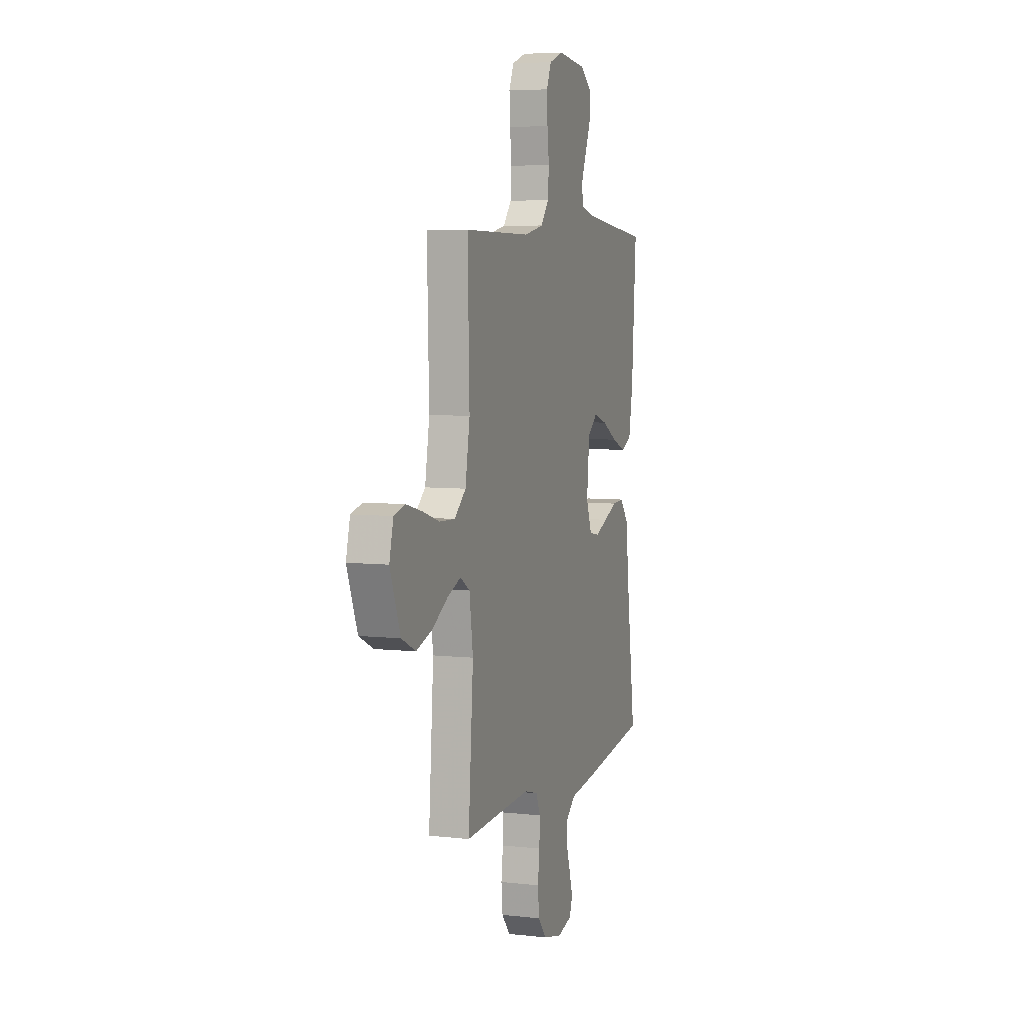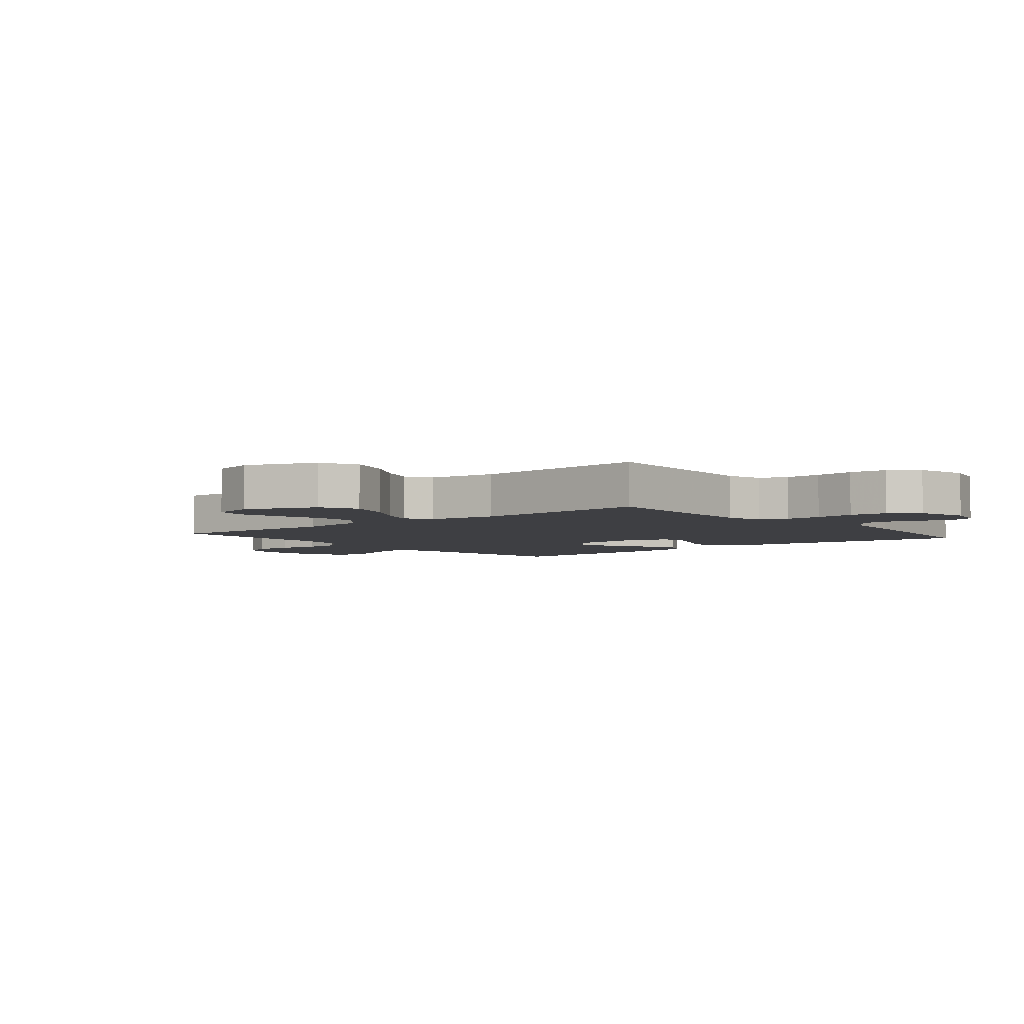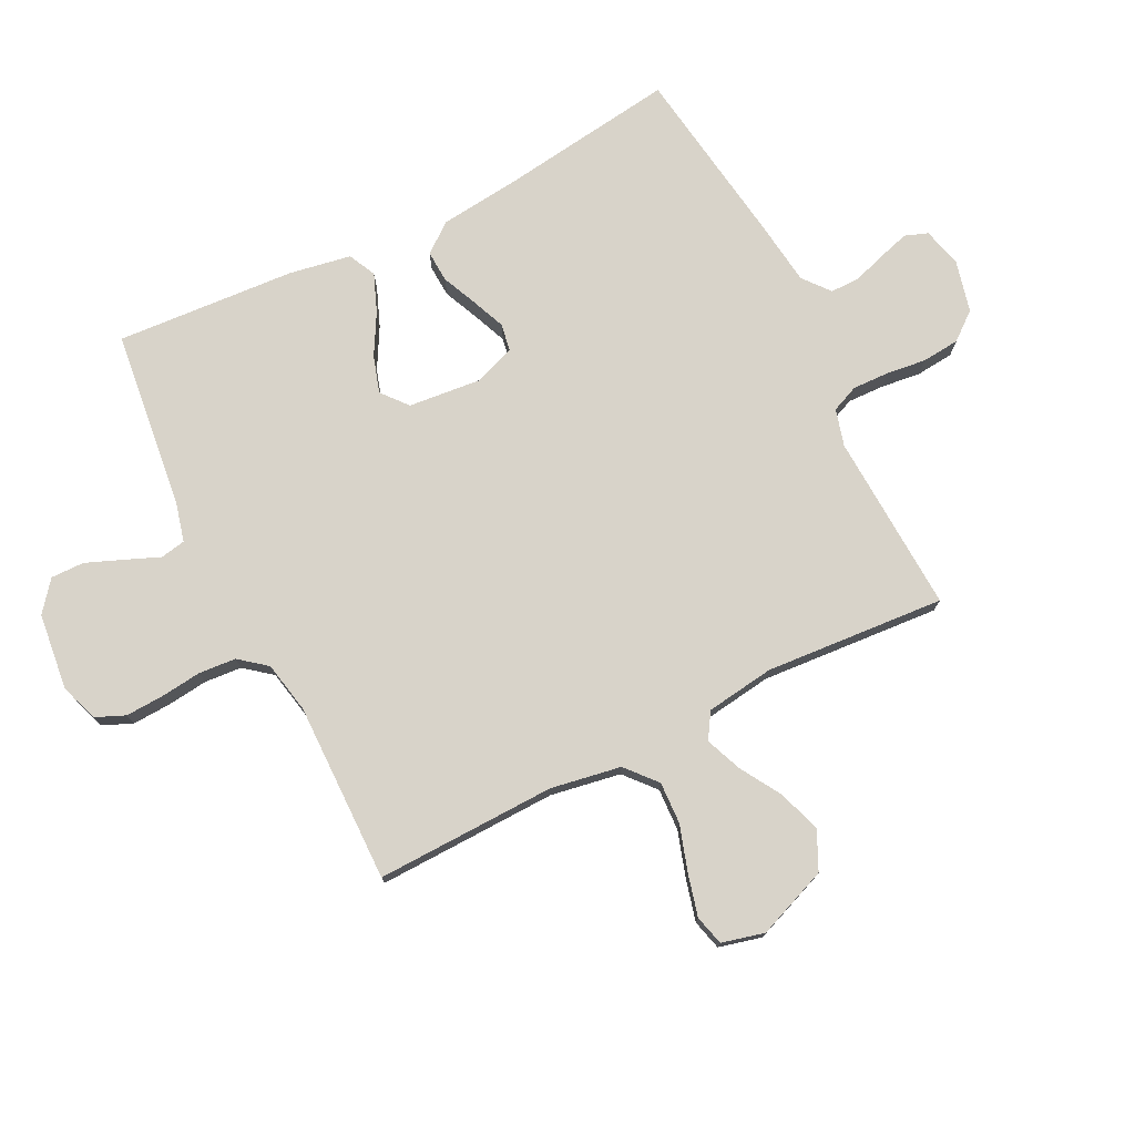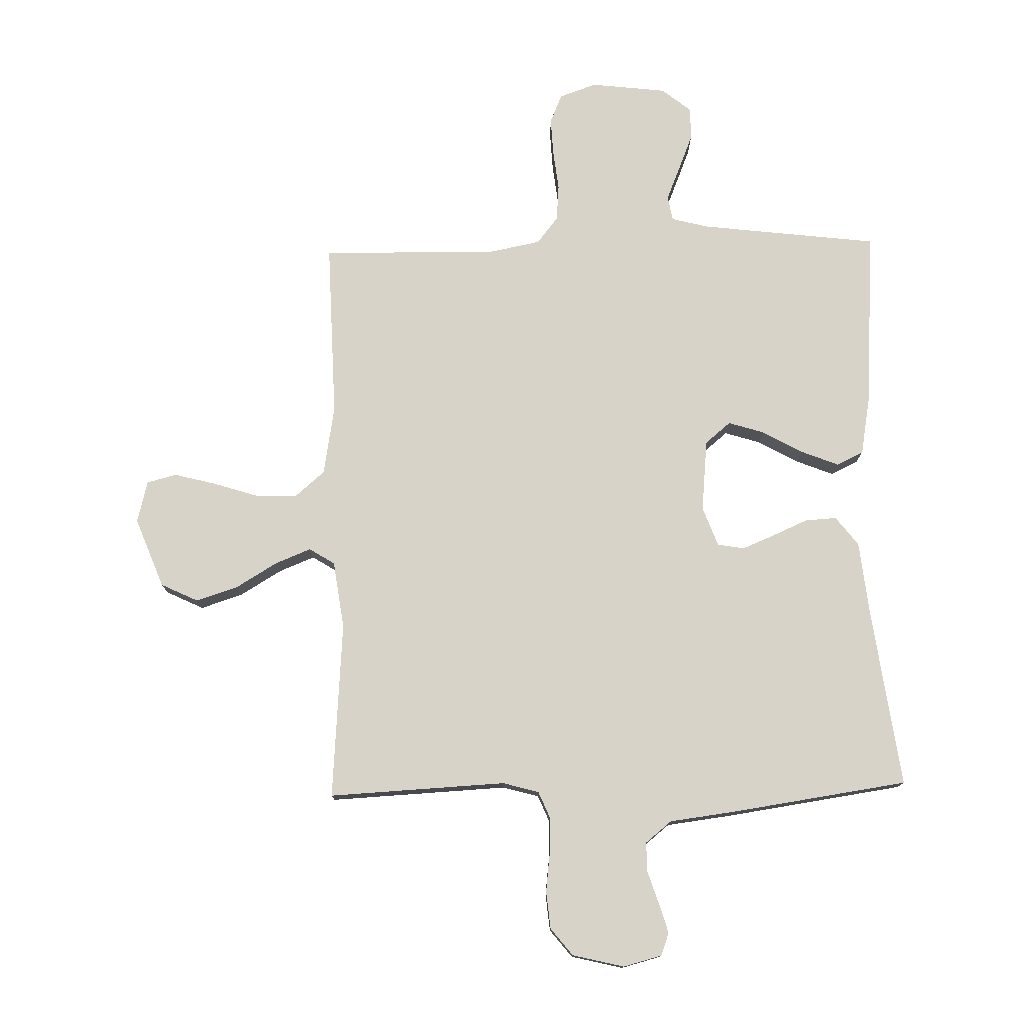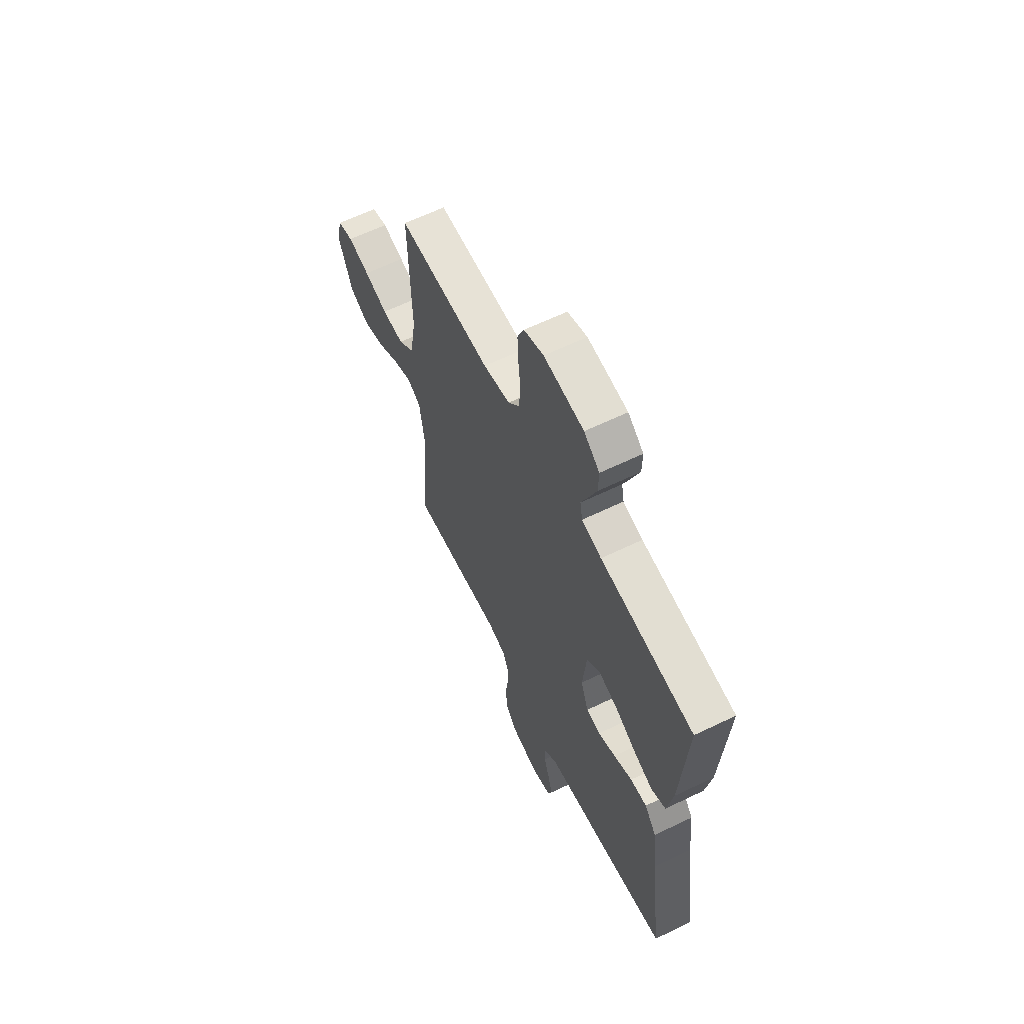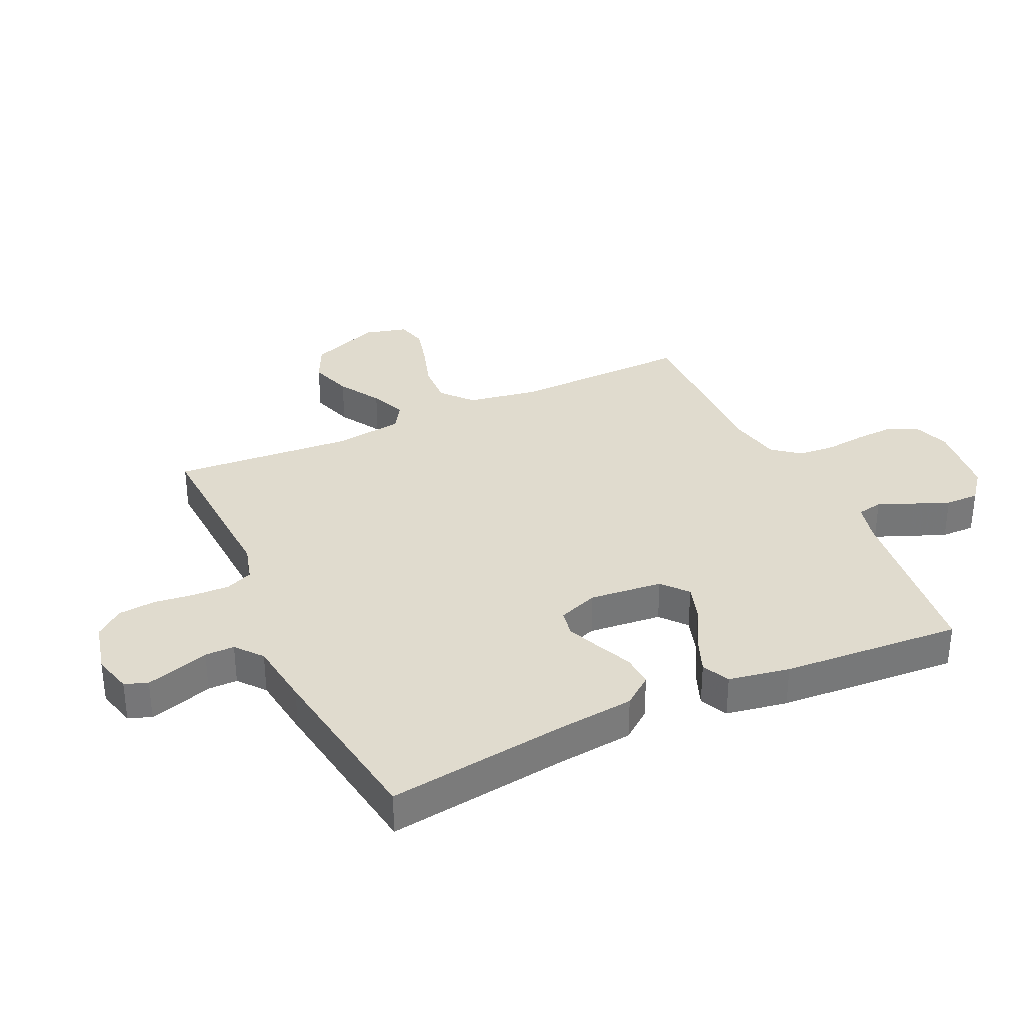
<metadata>
{"format":"obj","ext":"obj","renderer":"f3d","projection":"perspective","resolution":1024,"background":"white","views":[{"elev":6.1,"azim":108.7,"up":"+Z"},{"elev":-4.3,"azim":129.8,"up":"+Y"},{"elev":75.8,"azim":63.4,"up":"+Y"},{"elev":76.8,"azim":178.7,"up":"+Y"},{"elev":62.6,"azim":-116.1,"up":"+Z"},{"elev":33.5,"azim":-114.9,"up":"+Y"}]}
</metadata>
<code>
v -0.5 0.07 0.5
v -0.2 0.07 0.536
v -0.137 0.07 0.552
v -0.129 0.07 0.594
v -0.152 0.07 0.65
v -0.177 0.07 0.712
v -0.178 0.07 0.768
v -0.128 0.07 0.808
v 0 0.07 0.823
v 0.063 0.07 0.801
v 0.084 0.07 0.752
v 0.081 0.07 0.688
v 0.073 0.07 0.62
v 0.078 0.07 0.558
v 0.114 0.07 0.513
v 0.2 0.07 0.496
v 0.5 0.07 0.5
v 0.492 0.07 0.2
v 0.512 0.07 0.083
v 0.563 0.07 0.039
v 0.633 0.07 0.042
v 0.709 0.07 0.066
v 0.779 0.07 0.084
v 0.829 0.07 0.071
v 0.847 0.07 0
v 0.801 0.07 -0.118
v 0.738 0.07 -0.148
v 0.667 0.07 -0.125
v 0.597 0.07 -0.083
v 0.537 0.07 -0.059
v 0.494 0.07 -0.086
v 0.478 0.07 -0.2
v 0.5 0.07 -0.5
v 0.2 0.07 -0.485
v 0.139 0.07 -0.502
v 0.12 0.07 -0.547
v 0.122 0.07 -0.608
v 0.13 0.07 -0.674
v 0.124 0.07 -0.737
v 0.087 0.07 -0.783
v 0 0.07 -0.804
v -0.065 0.07 -0.787
v -0.079 0.07 -0.749
v -0.064 0.07 -0.698
v -0.046 0.07 -0.643
v -0.046 0.07 -0.594
v -0.09 0.07 -0.558
v -0.2 0.07 -0.544
v -0.5 0.07 -0.5
v -0.459 0.07 -0.2
v -0.445 0.07 -0.072
v -0.407 0.07 -0.023
v -0.354 0.07 -0.026
v -0.295 0.07 -0.052
v -0.239 0.07 -0.075
v -0.194 0.07 -0.067
v -0.169 0.07 0
v -0.181 0.07 0.122
v -0.224 0.07 0.158
v -0.285 0.07 0.139
v -0.353 0.07 0.101
v -0.416 0.07 0.076
v -0.462 0.07 0.098
v -0.48 0.07 0.2
v -0.5 0 0.5
v -0.2 0 0.536
v -0.137 0 0.552
v -0.129 0 0.594
v -0.152 0 0.65
v -0.177 0 0.712
v -0.178 0 0.768
v -0.128 0 0.808
v 0 0 0.823
v 0.063 0 0.801
v 0.084 0 0.752
v 0.081 0 0.688
v 0.073 0 0.62
v 0.078 0 0.558
v 0.114 0 0.513
v 0.2 0 0.496
v 0.5 0 0.5
v 0.492 0 0.2
v 0.512 0 0.083
v 0.563 0 0.039
v 0.633 0 0.042
v 0.709 0 0.066
v 0.779 0 0.084
v 0.829 0 0.071
v 0.847 0 0
v 0.801 0 -0.118
v 0.738 0 -0.148
v 0.667 0 -0.125
v 0.597 0 -0.083
v 0.537 0 -0.059
v 0.494 0 -0.086
v 0.478 0 -0.2
v 0.5 0 -0.5
v 0.2 0 -0.485
v 0.139 0 -0.502
v 0.12 0 -0.547
v 0.122 0 -0.608
v 0.13 0 -0.674
v 0.124 0 -0.737
v 0.087 0 -0.783
v 0 0 -0.804
v -0.065 0 -0.787
v -0.079 0 -0.749
v -0.064 0 -0.698
v -0.046 0 -0.643
v -0.046 0 -0.594
v -0.09 0 -0.558
v -0.2 0 -0.544
v -0.5 0 -0.5
v -0.459 0 -0.2
v -0.445 0 -0.072
v -0.407 0 -0.023
v -0.354 0 -0.026
v -0.295 0 -0.052
v -0.239 0 -0.075
v -0.194 0 -0.067
v -0.169 0 0
v -0.181 0 0.122
v -0.224 0 0.158
v -0.285 0 0.139
v -0.353 0 0.101
v -0.416 0 0.076
v -0.462 0 0.098
v -0.48 0 0.2
f 63 64 1 2
f 60 61 62 63
f 59 60 63 2
f 58 59 2 3
f 57 58 3 4
f 51 52 53 54
f 50 51 54 55
f 47 48 49 50
f 46 47 50 55
f 42 43 44 45
f 40 41 42 45
f 40 45 46
f 37 38 39 40
f 36 37 40 46
f 35 36 46 55
f 32 33 34
f 31 32 34 35
f 26 27 28 29
f 26 29 30
f 25 26 30
f 24 25 30
f 21 22 23 24
f 21 24 30
f 20 21 30 31
f 16 17 18
f 15 16 18 19
f 10 11 12 13
f 8 9 10 13
f 8 13 14
f 7 8 14 15
f 4 5 6 7
f 31 35 55 56
f 19 20 31 56
f 19 56 57
f 4 7 15 19
f 4 19 57
f 66 65 128 127
f 127 126 125 124
f 66 127 124 123
f 67 66 123 122
f 68 67 122 121
f 118 117 116 115
f 119 118 115 114
f 114 113 112 111
f 119 114 111 110
f 109 108 107 106
f 109 106 105 104
f 110 109 104
f 104 103 102 101
f 110 104 101 100
f 119 110 100 99
f 98 97 96
f 99 98 96 95
f 93 92 91 90
f 94 93 90
f 94 90 89
f 94 89 88
f 88 87 86 85
f 94 88 85
f 95 94 85 84
f 82 81 80
f 83 82 80 79
f 77 76 75 74
f 77 74 73 72
f 78 77 72
f 79 78 72 71
f 71 70 69 68
f 120 119 99 95
f 120 95 84 83
f 121 120 83
f 83 79 71 68
f 121 83 68
f 1 65 66 2
f 2 66 67 3
f 3 67 68 4
f 4 68 69 5
f 5 69 70 6
f 6 70 71 7
f 7 71 72 8
f 8 72 73 9
f 9 73 74 10
f 10 74 75 11
f 11 75 76 12
f 12 76 77 13
f 13 77 78 14
f 14 78 79 15
f 15 79 80 16
f 16 80 81 17
f 17 81 82 18
f 18 82 83 19
f 19 83 84 20
f 20 84 85 21
f 21 85 86 22
f 22 86 87 23
f 23 87 88 24
f 24 88 89 25
f 25 89 90 26
f 26 90 91 27
f 27 91 92 28
f 28 92 93 29
f 29 93 94 30
f 30 94 95 31
f 31 95 96 32
f 32 96 97 33
f 33 97 98 34
f 34 98 99 35
f 35 99 100 36
f 36 100 101 37
f 37 101 102 38
f 38 102 103 39
f 39 103 104 40
f 40 104 105 41
f 41 105 106 42
f 42 106 107 43
f 43 107 108 44
f 44 108 109 45
f 45 109 110 46
f 46 110 111 47
f 47 111 112 48
f 48 112 113 49
f 49 113 114 50
f 50 114 115 51
f 51 115 116 52
f 52 116 117 53
f 53 117 118 54
f 54 118 119 55
f 55 119 120 56
f 56 120 121 57
f 57 121 122 58
f 58 122 123 59
f 59 123 124 60
f 60 124 125 61
f 61 125 126 62
f 62 126 127 63
f 63 127 128 64
f 64 128 65 1

</code>
